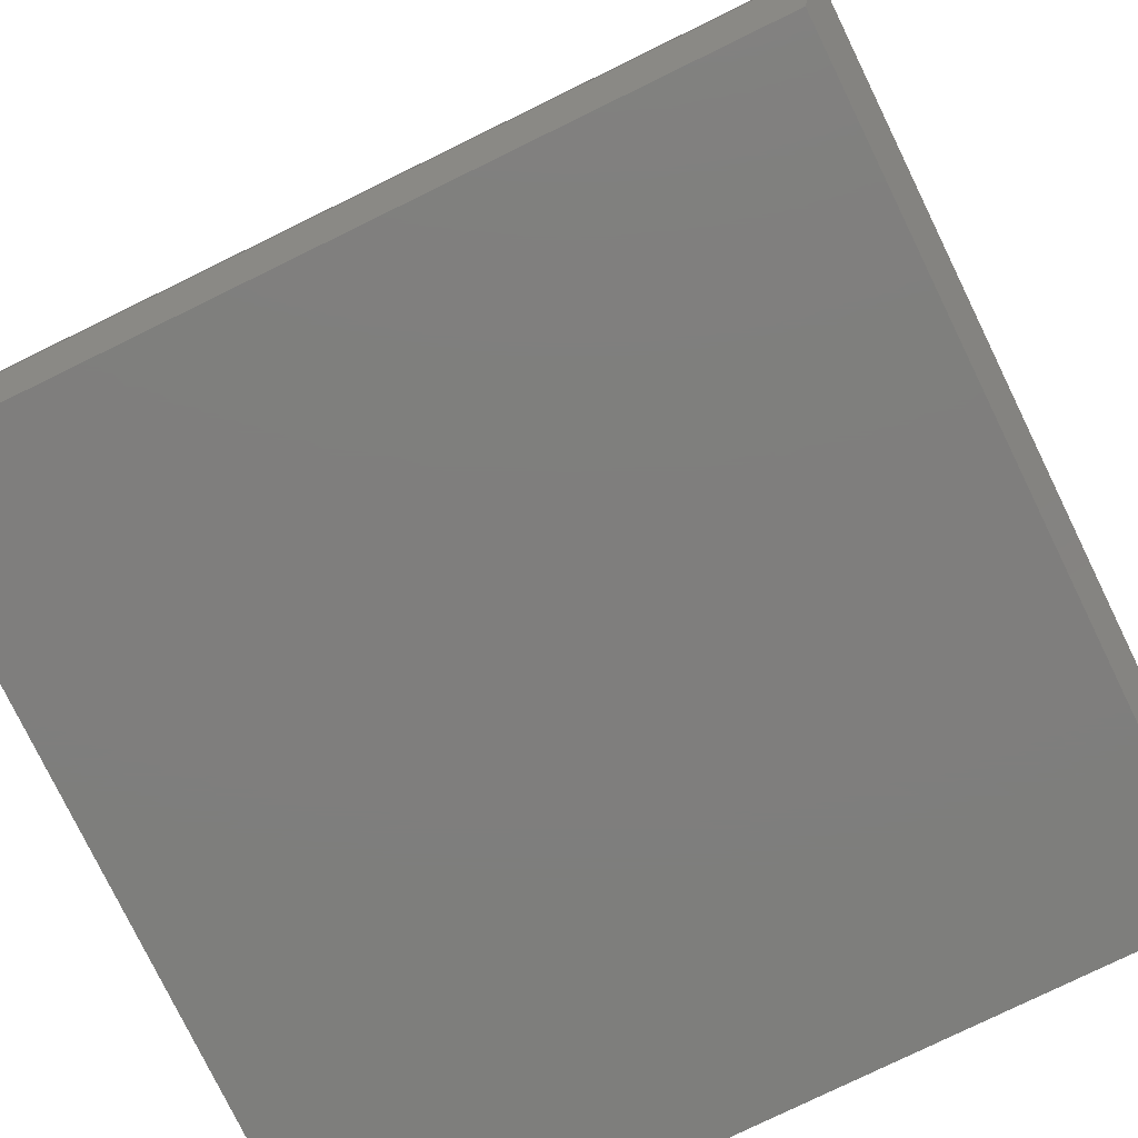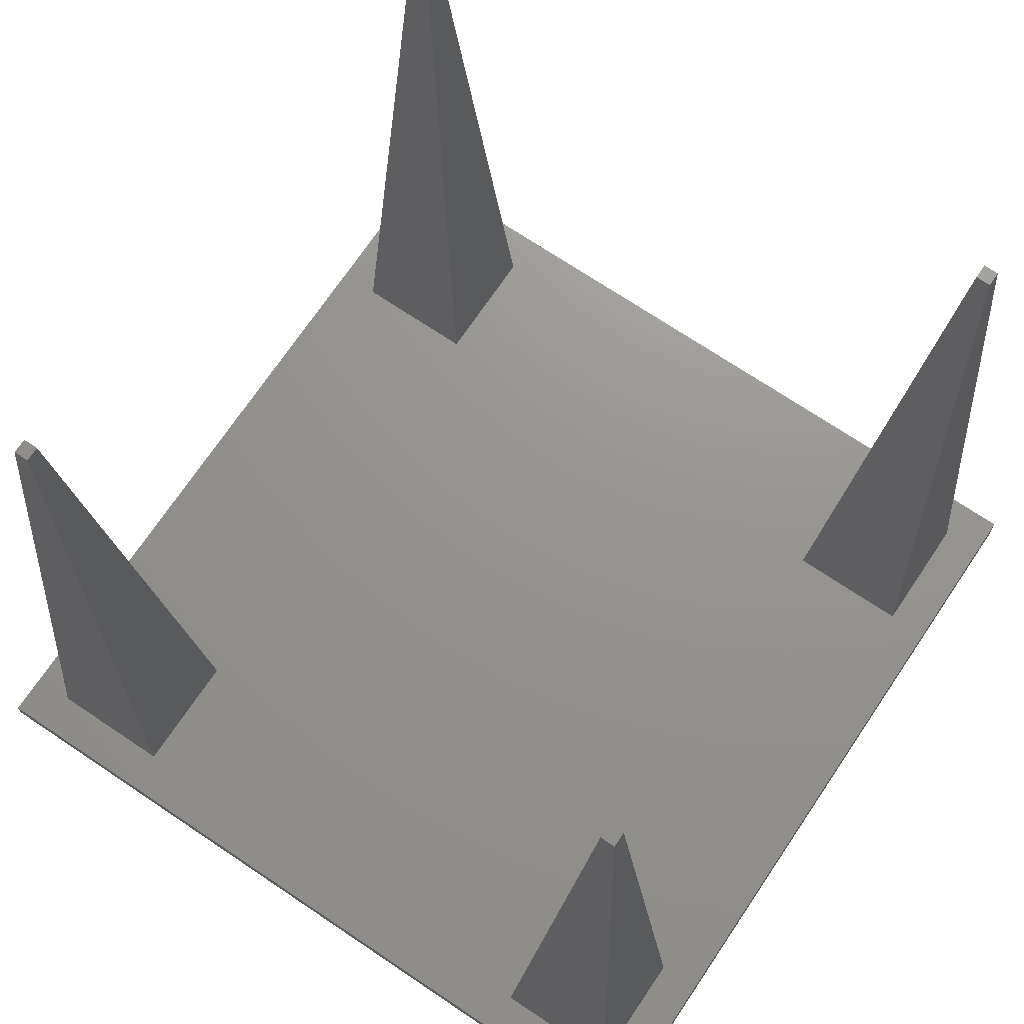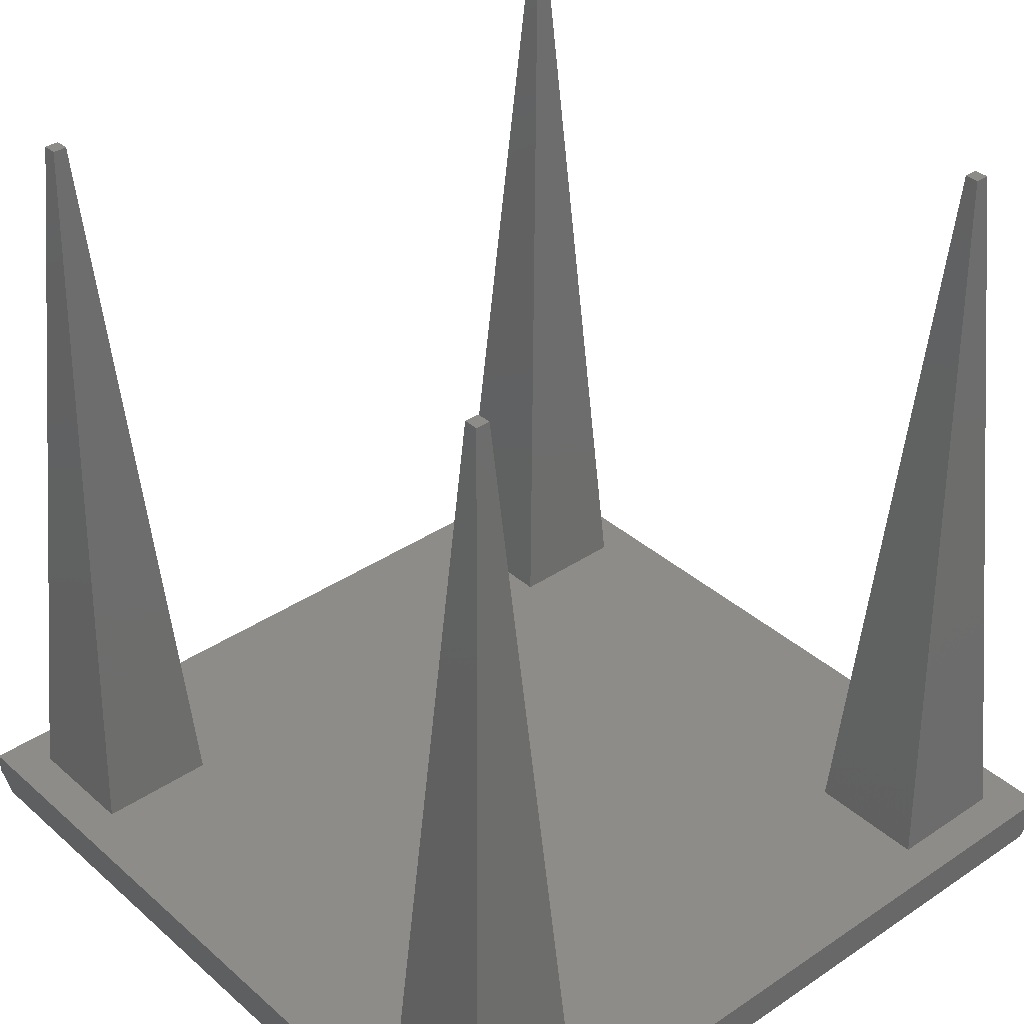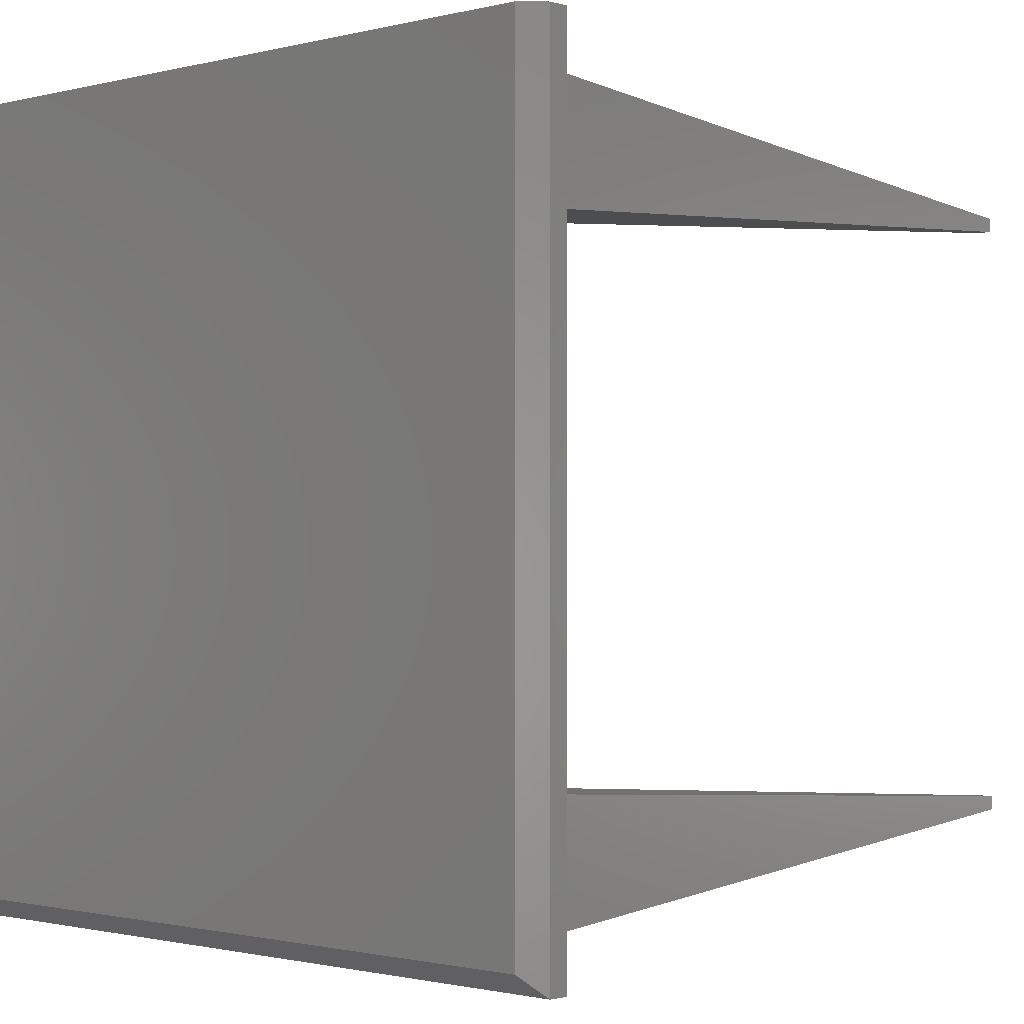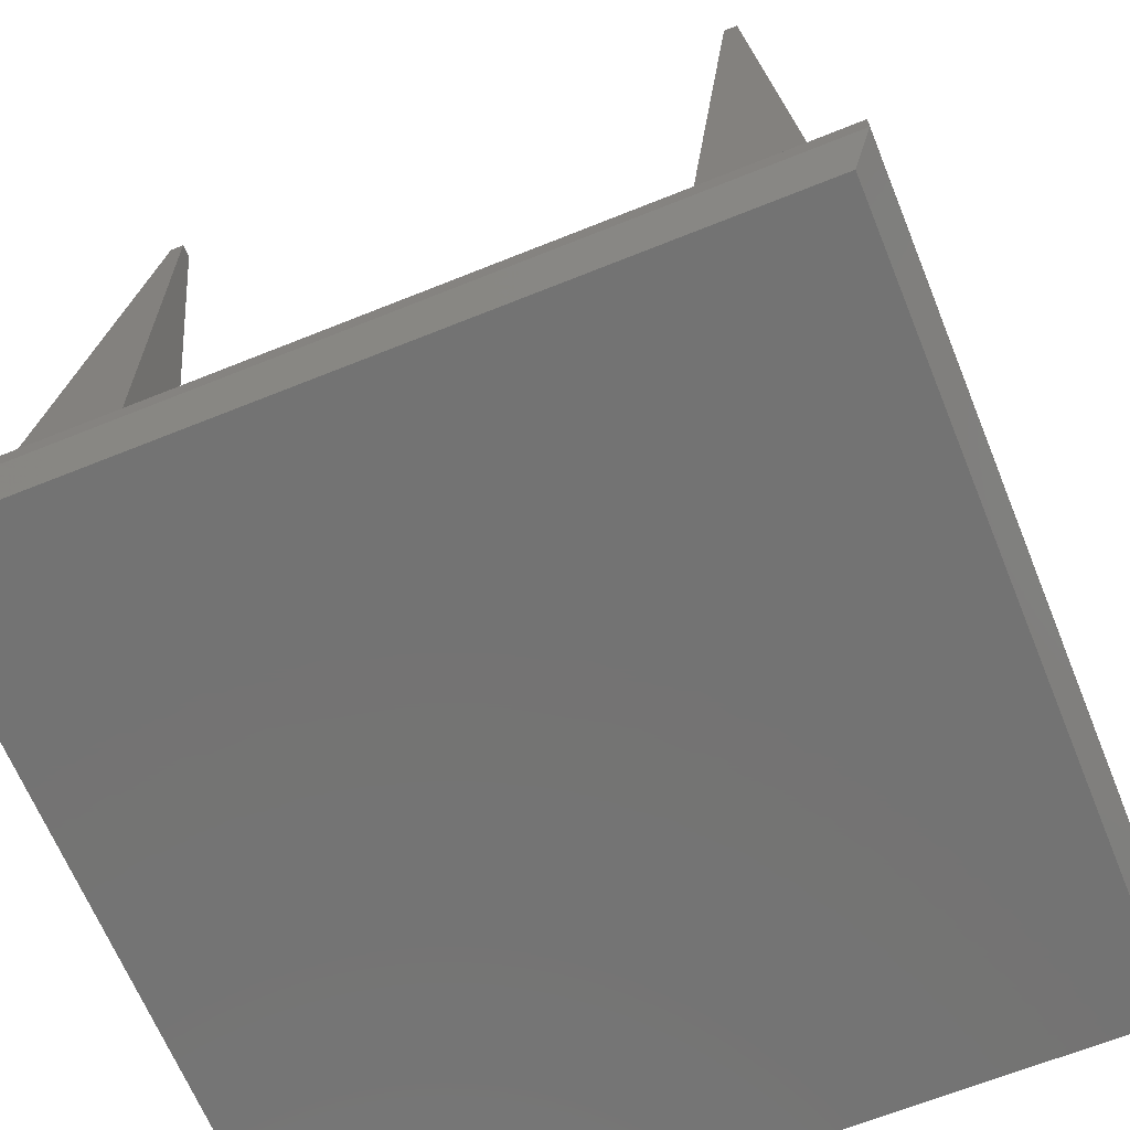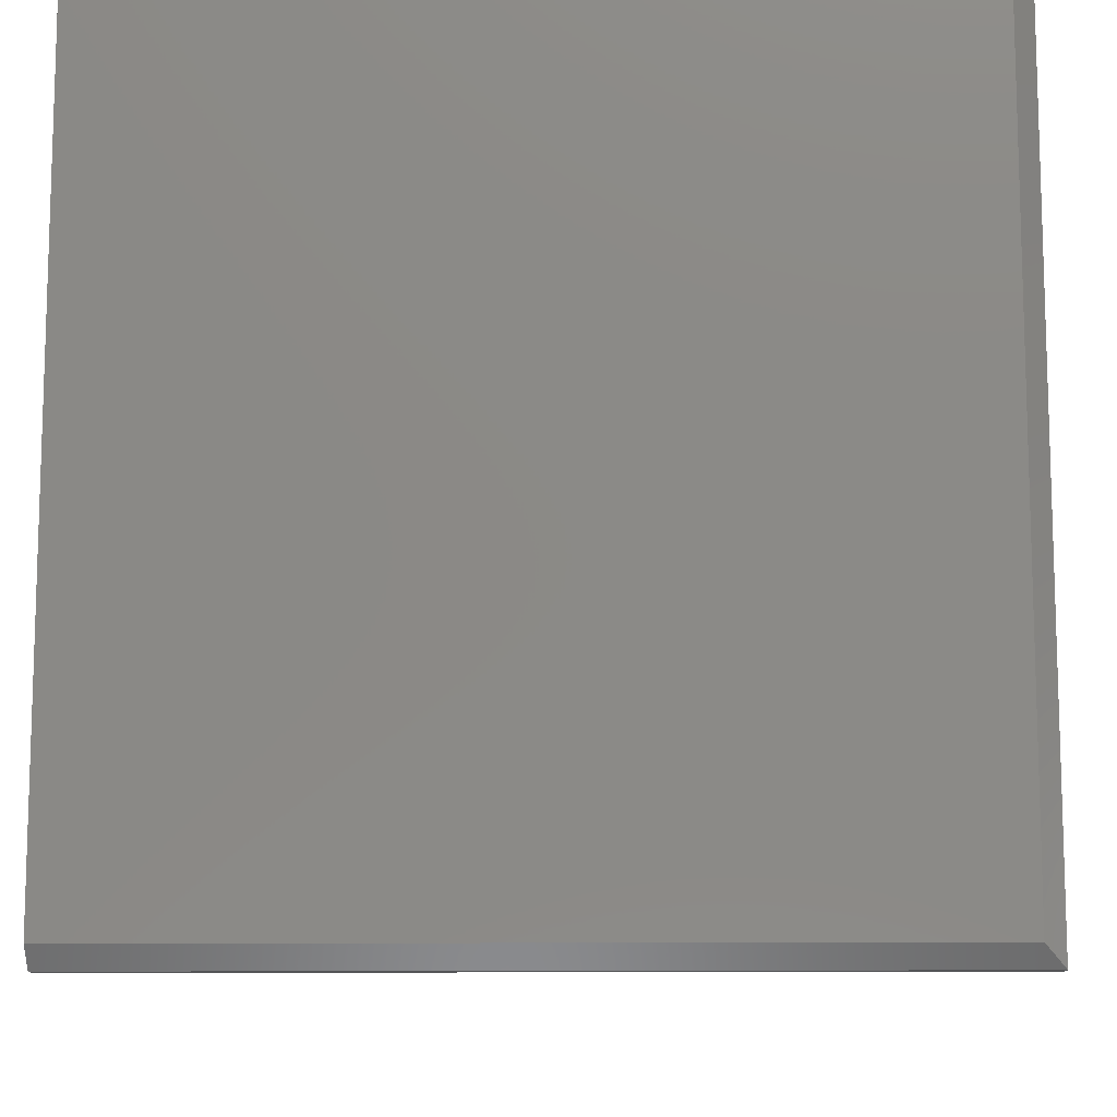
<metadata>
{"format":"stl","ext":"stl","renderer":"f3d","projection":"perspective","resolution":1024,"background":"white","views":[{"elev":-78.3,"azim":-64.0,"up":"+Z"},{"elev":71.0,"azim":33.9,"up":"+Z"},{"elev":36.3,"azim":138.7,"up":"+Z"},{"elev":-1.1,"azim":-136.7,"up":"+Y"},{"elev":-65.5,"azim":-67.9,"up":"+Z"},{"elev":-11.4,"azim":-178.5,"up":"+Y"}]}
</metadata>
<code>
# stl→obj: 43 verts, 82 faces
v 0.5 0.5 0
v 20 20 0
v 20 0.5 0
v 0.5 20 0
v 0 20 0.5
v 0 0 0.5
v 20 0 0.5
v 0 20 1
v 0 0 1
v 4 4 1
v 2.329 2.671 20
v 2.671 2.671 20
v 1 4 1
v 2.671 2.329 20
v 4 1 1
v 1 1 1
v 2.329 2.329 20
v 20 0 1
v 1 16 1
v 4 16 1
v 16 16 1
v 19 4 1
v 19 16 1
v 16 4 1
v 20 20 1
v 19 19 1
v 16 19 1
v 4 19 1
v 1 19 1
v 19 1 1
v 16 1 1
v 17.33 2.671 20
v 17.67 2.671 20
v 17.67 2.329 20
v 17.33 2.329 20
v 2.329 17.67 20
v 2.671 17.67 20
v 2.671 17.33 20
v 2.329 17.33 20
v 17.33 17.67 20
v 17.67 17.67 20
v 17.67 17.33 20
v 17.33 17.33 20
f 1 2 3
f 2 1 4
f 1 5 4
f 5 1 6
f 1 7 6
f 7 1 3
f 6 8 5
f 8 6 9
f 10 11 12
f 11 10 13
f 14 10 12
f 10 14 15
f 16 14 17
f 14 16 15
f 13 17 11
f 17 13 16
f 11 14 12
f 14 11 17
f 6 18 9
f 18 6 7
f 19 10 20
f 10 19 13
f 21 22 23
f 22 21 24
f 23 25 26
f 25 27 26
f 20 21 27
f 21 20 24
f 20 27 28
f 25 28 27
f 8 28 25
f 8 19 29
f 19 8 13
f 9 13 8
f 28 8 29
f 25 23 18
f 22 18 23
f 30 18 22
f 31 18 30
f 10 24 20
f 24 10 31
f 15 31 10
f 31 15 18
f 9 15 16
f 15 9 18
f 13 9 16
f 22 32 33
f 32 22 24
f 34 22 33
f 22 34 30
f 31 34 35
f 34 31 30
f 24 35 32
f 35 24 31
f 32 34 33
f 34 32 35
f 28 36 37
f 36 28 29
f 38 28 37
f 28 38 20
f 19 38 39
f 38 19 20
f 29 39 36
f 39 29 19
f 36 38 37
f 38 36 39
f 26 40 41
f 40 26 27
f 42 26 41
f 26 42 23
f 21 42 43
f 42 21 23
f 27 43 40
f 43 27 21
f 40 42 41
f 42 40 43
f 25 3 2
f 18 3 25
f 3 18 7
f 4 8 25
f 4 25 2
f 8 4 5

</code>
